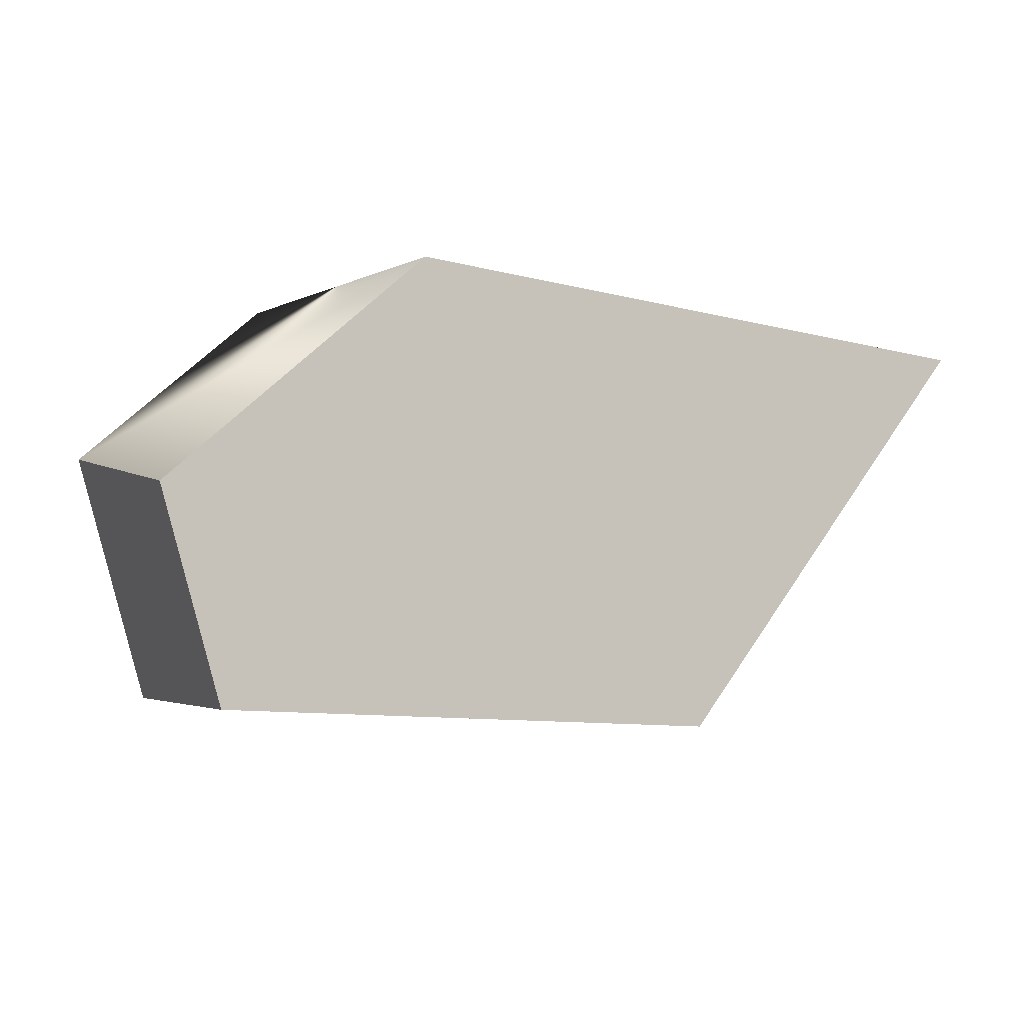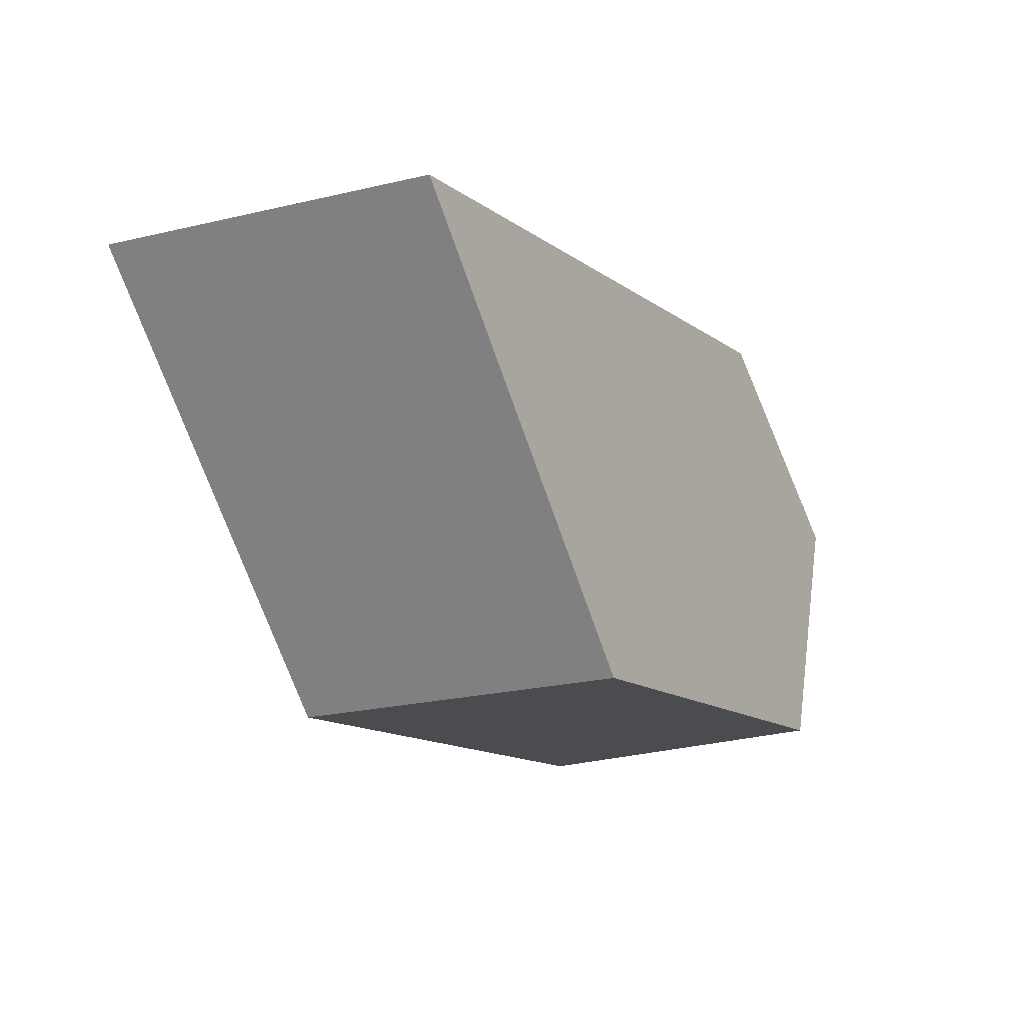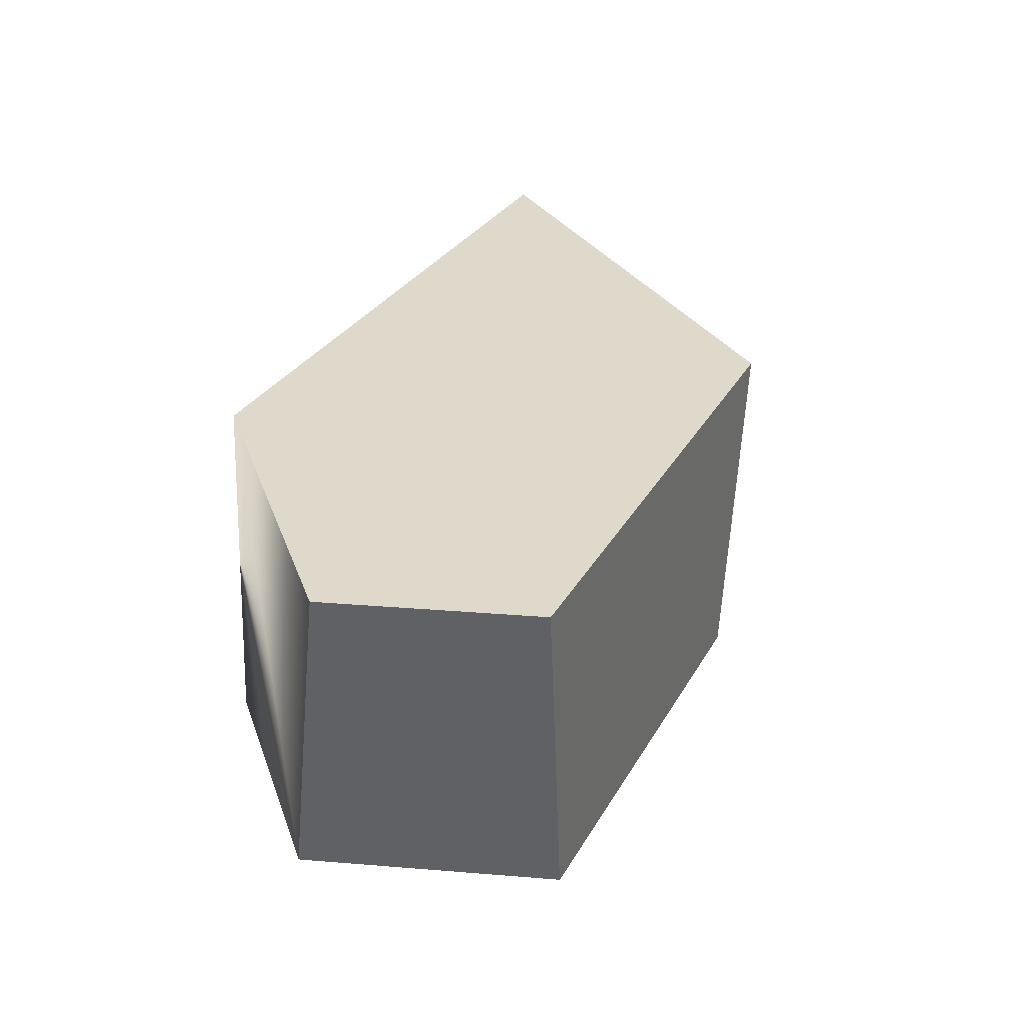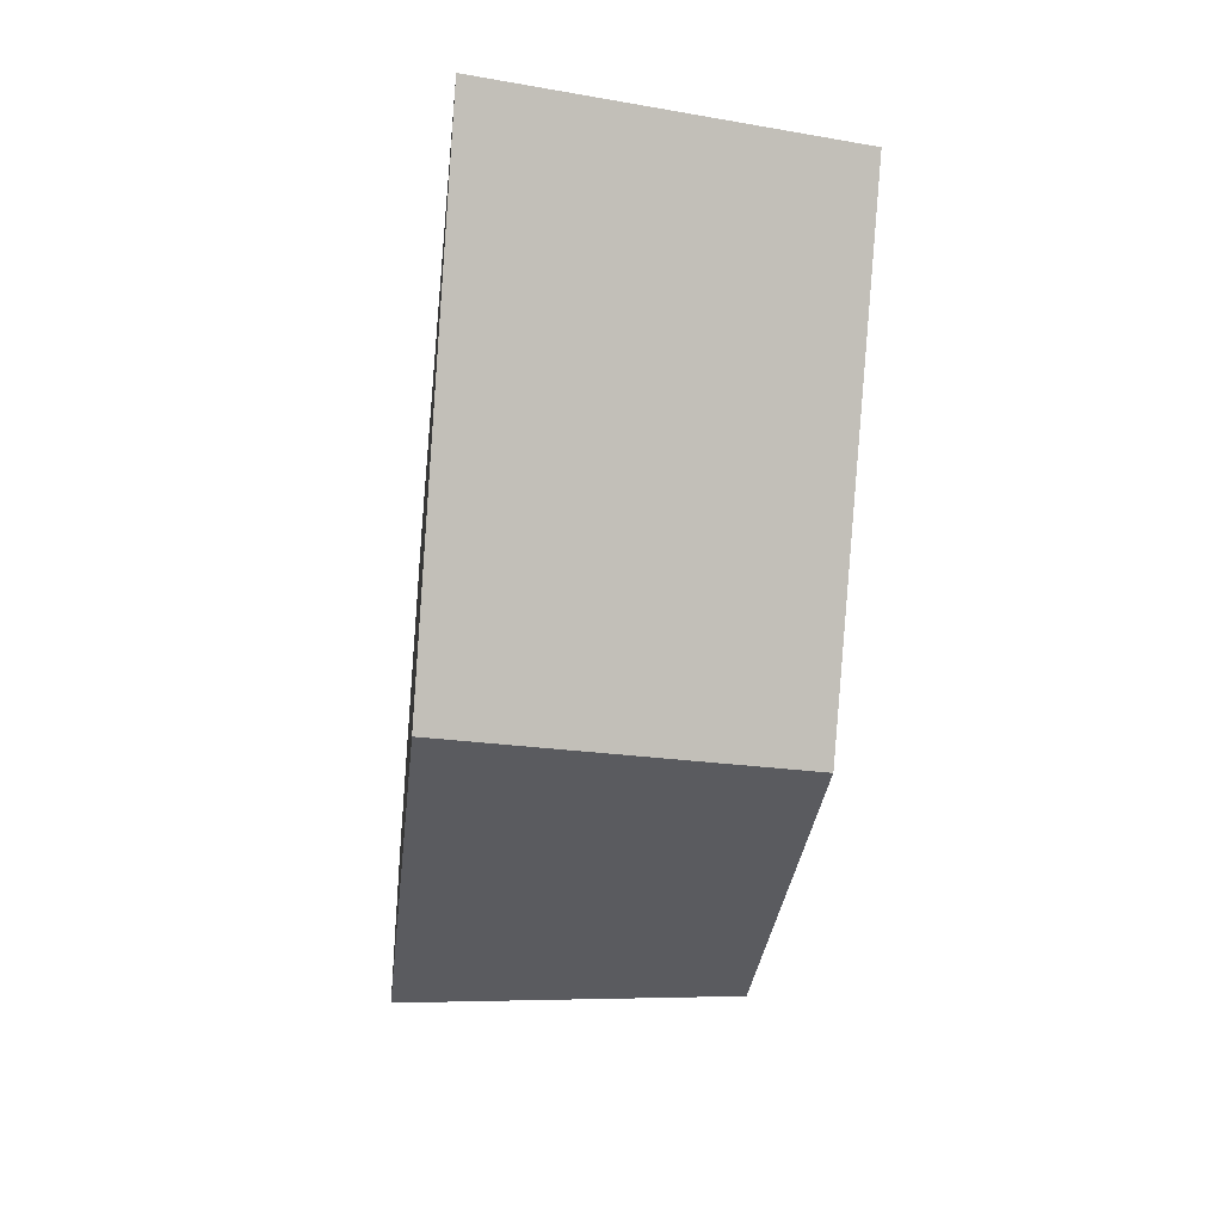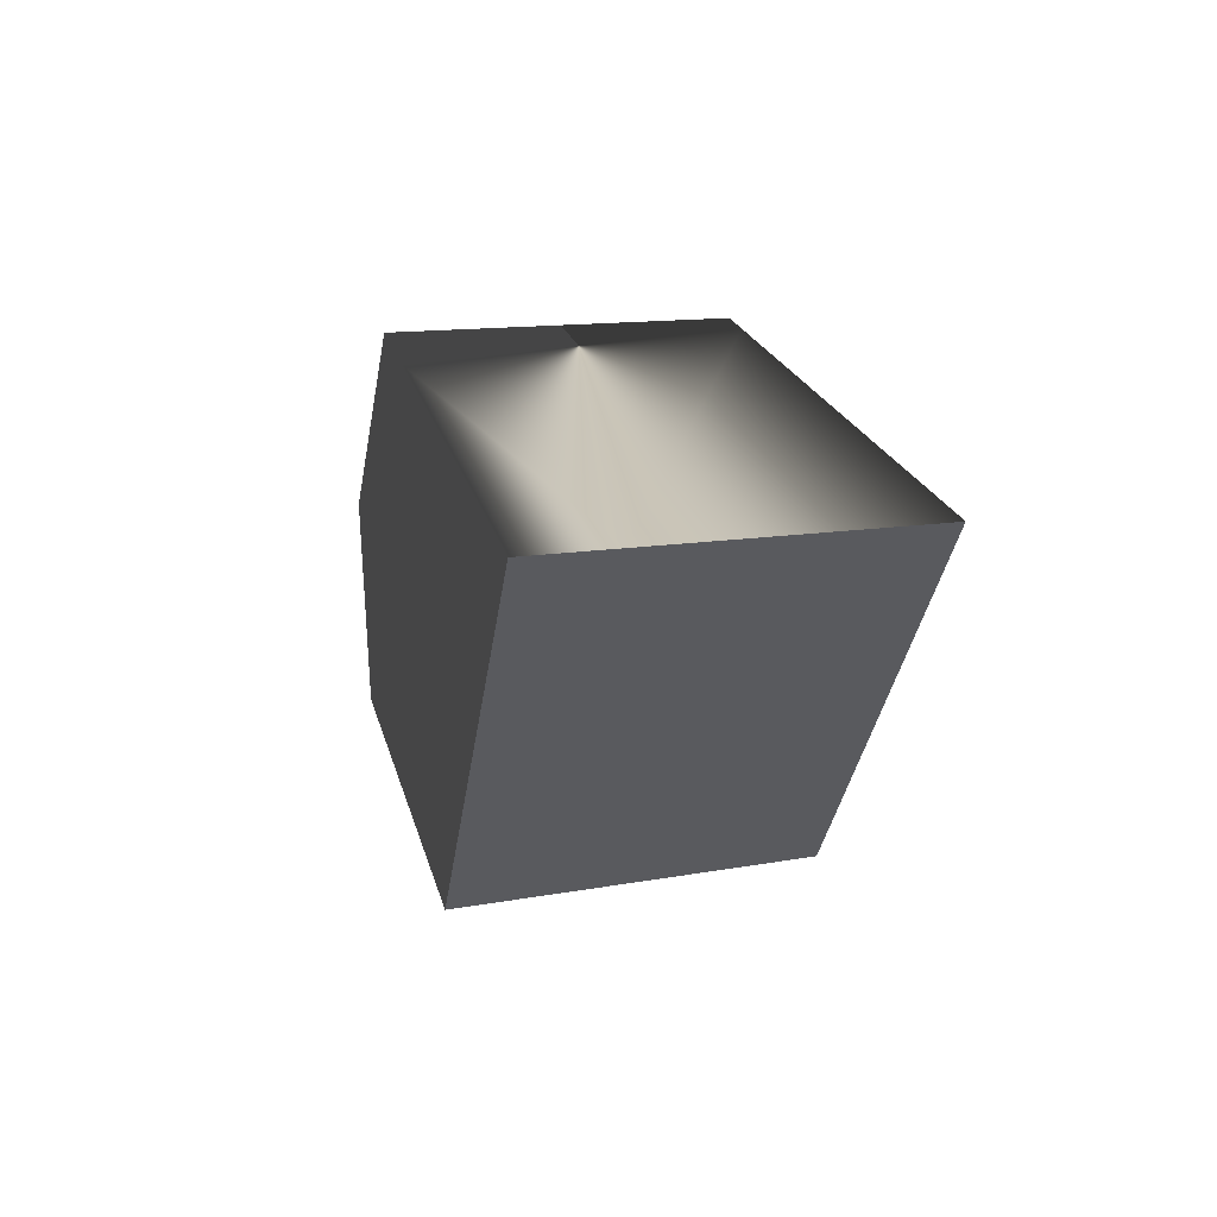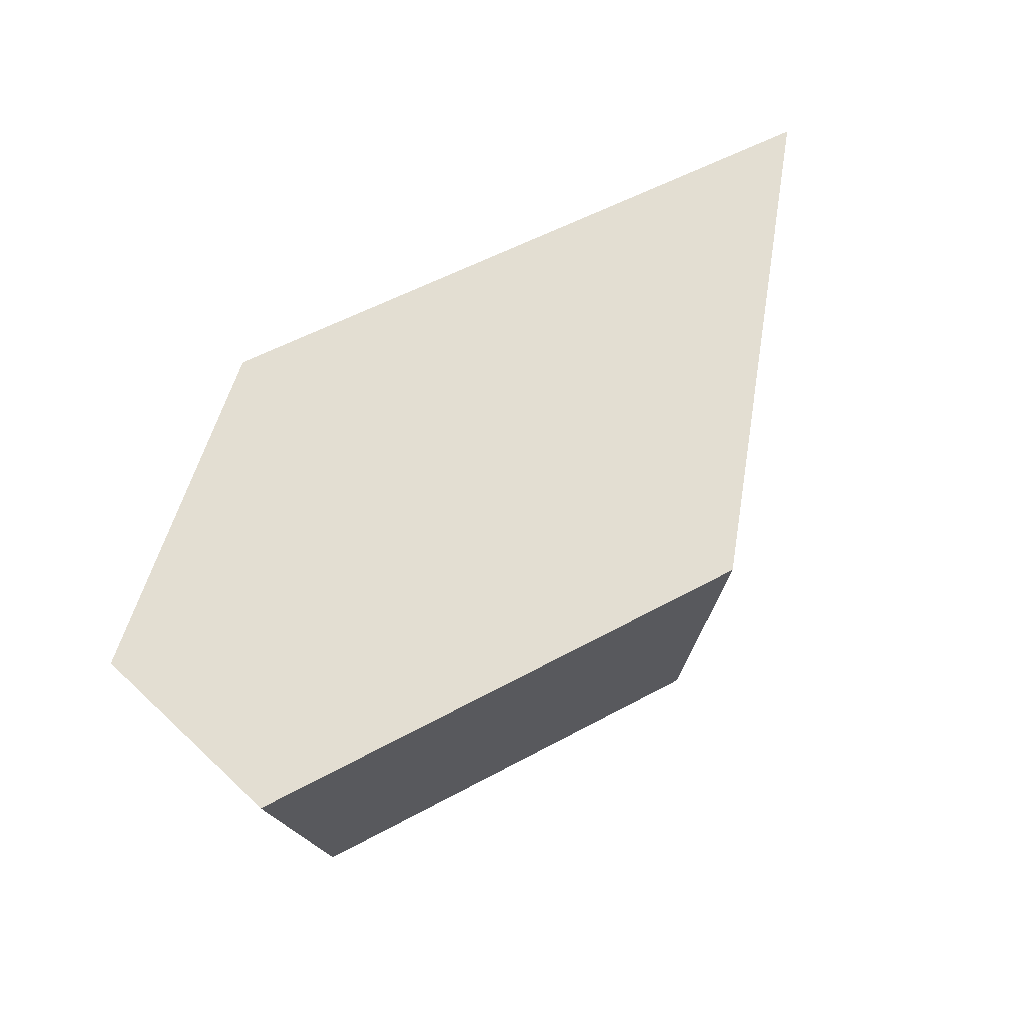
<metadata>
{"format":"obj","ext":"obj","renderer":"f3d","projection":"perspective","resolution":1024,"background":"white","views":[{"elev":-4.4,"azim":-29.5,"up":"+Y"},{"elev":-17.1,"azim":121.7,"up":"+Y"},{"elev":32.3,"azim":-67.1,"up":"+Z"},{"elev":-36.2,"azim":83.6,"up":"+Y"},{"elev":16.2,"azim":77.3,"up":"+Y"},{"elev":67.6,"azim":-30.4,"up":"+Z"}]}
</metadata>
<code>
g Box001_frag_010_frag_004
v -1.098 0.1282 -0.5076
v -0.3908 0.6186 -0.5076
v -0.5219 0.6287 -0.5076
v -0.8836 -0.593 -0.5076
v 0.4015 -0.6514 -0.5076
v 1.34 0.4844 -0.5076
v 0.4828 -0.6734 0.4924
v -0.8836 -0.593 -0.5076
v -1.014 -0.6055 0.4924
v 0.4015 -0.6514 -0.5076
v 1.419 0.4901 0.244
v 0.4828 -0.6734 0.4924
v 1.446 0.492 0.4924
v 1.34 0.4844 -0.5076
v 0.4015 -0.6514 -0.5076
v -0.07898 0.6102 0.4924
v -1.187 -0.02086 0.4924
v -0.4298 0.6374 0.4924
v -1.014 -0.6055 0.4924
v 0.3656 0.5758 0.4924
v 1.446 0.492 0.4924
v 0.4828 -0.6734 0.4924
v -1.014 -0.6055 0.4924
v -1.173 0.002793 0.3337
v -1.187 -0.02086 0.4924
v -0.8836 -0.593 -0.5076
v -1.098 0.1282 -0.5076
v 1.419 0.4901 0.244
v -0.3908 0.6186 -0.5076
v 1.34 0.4844 -0.5076
v -0.07898 0.6102 0.4924
v -0.4298 0.6374 0.4924
v -0.5219 0.6287 -0.5076
v 0.3656 0.5758 0.4924
v 1.446 0.492 0.4924
v -1.173 0.002793 0.3337
v -0.4298 0.6374 0.4924
v -1.187 -0.02086 0.4924
v -1.098 0.1282 -0.5076
v -0.5219 0.6287 -0.5076
g Box001_frag_010_frag_004_0
f 3 2 1
f 2 4 1
f 5 4 2
f 6 5 2
f 9 8 7
f 10 7 8
f 13 12 11
f 11 12 14
f 12 15 14
f 18 17 16
f 17 19 16
f 19 20 16
f 21 20 19
f 22 21 19
f 25 24 23
f 23 24 26
f 24 27 26
f 30 29 28
f 29 31 28
f 32 31 29
f 33 32 29
f 31 34 28
f 34 35 28
f 38 37 36
f 37 39 36
f 40 39 37

</code>
